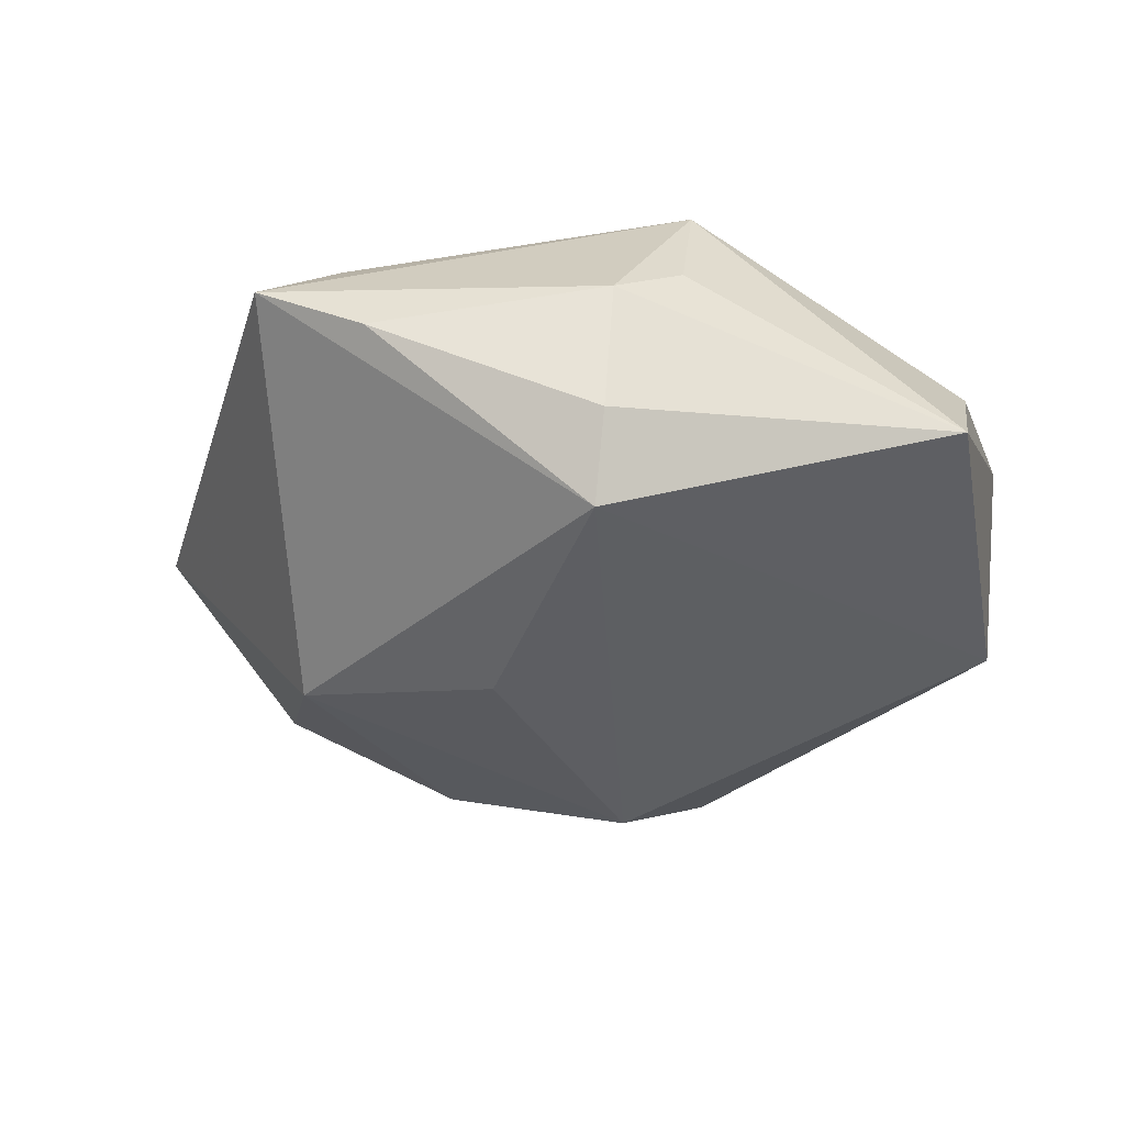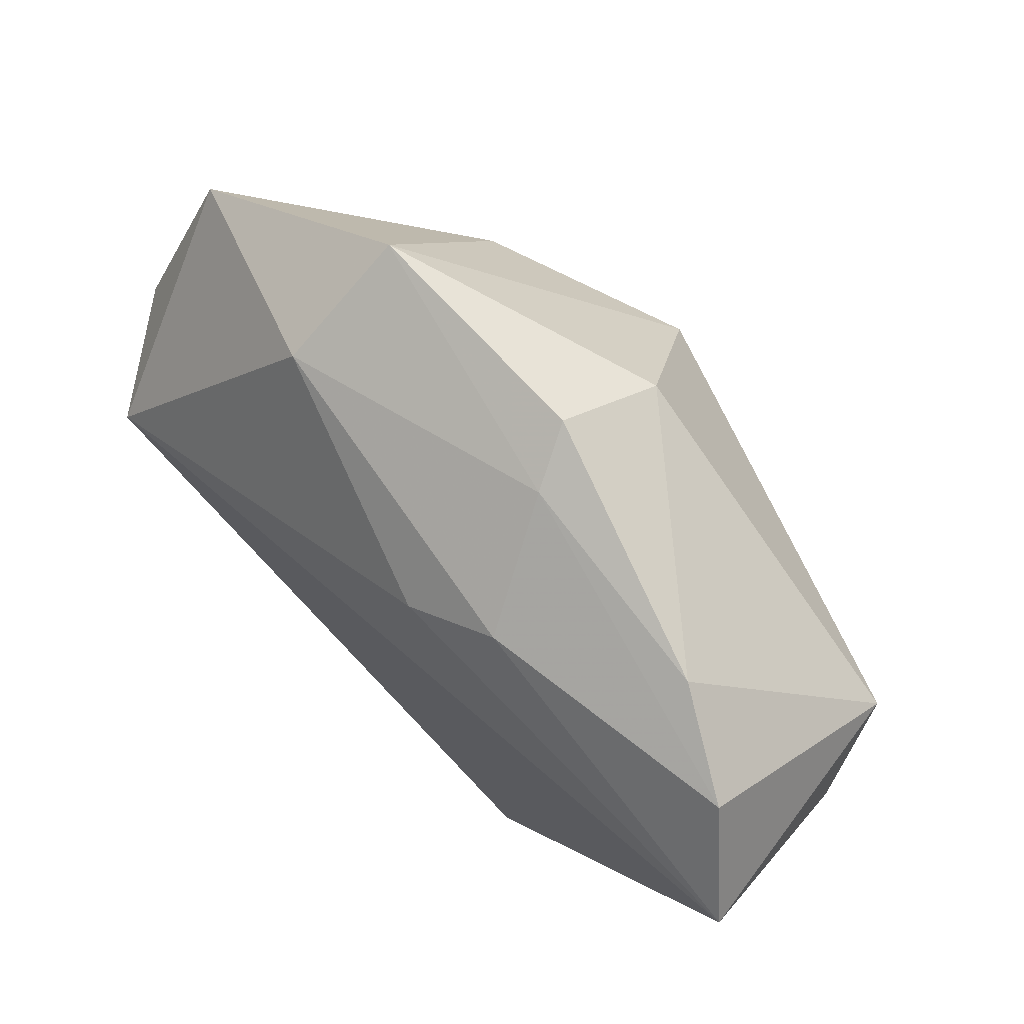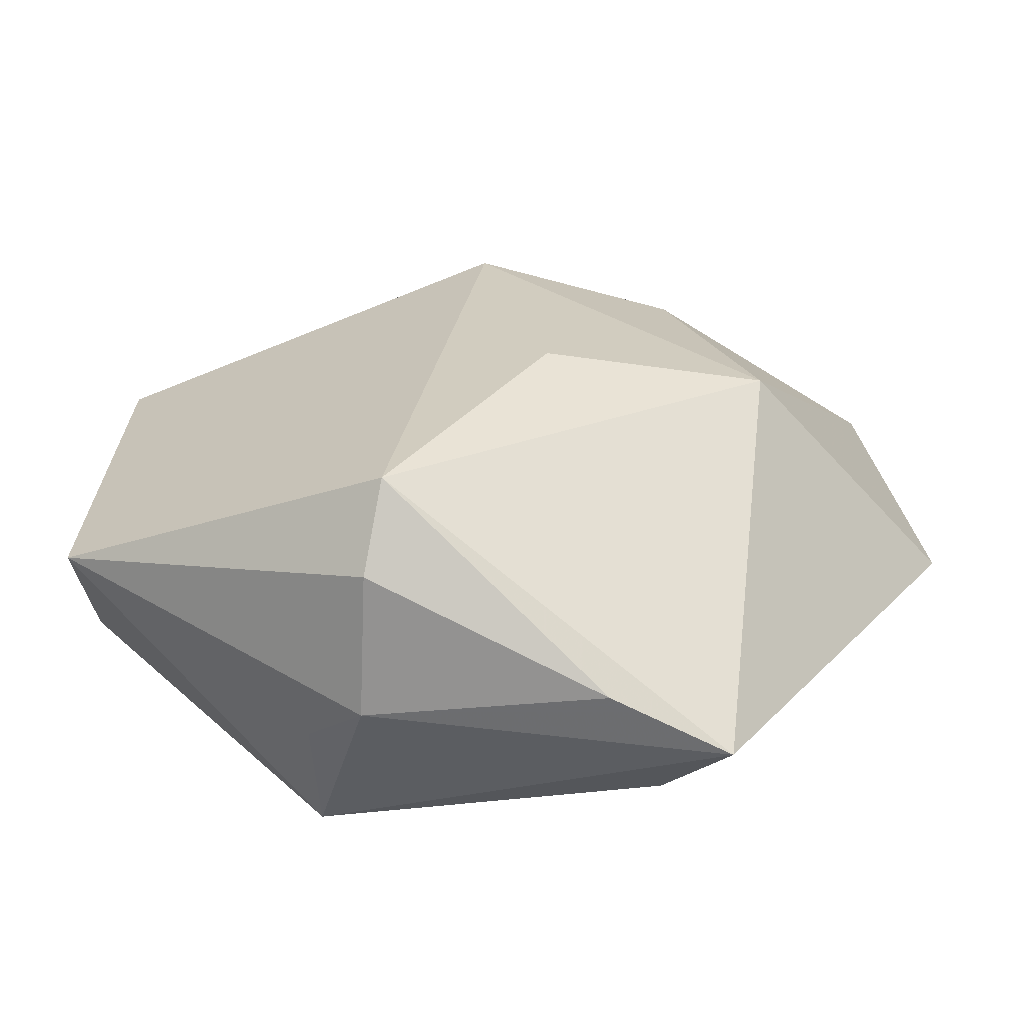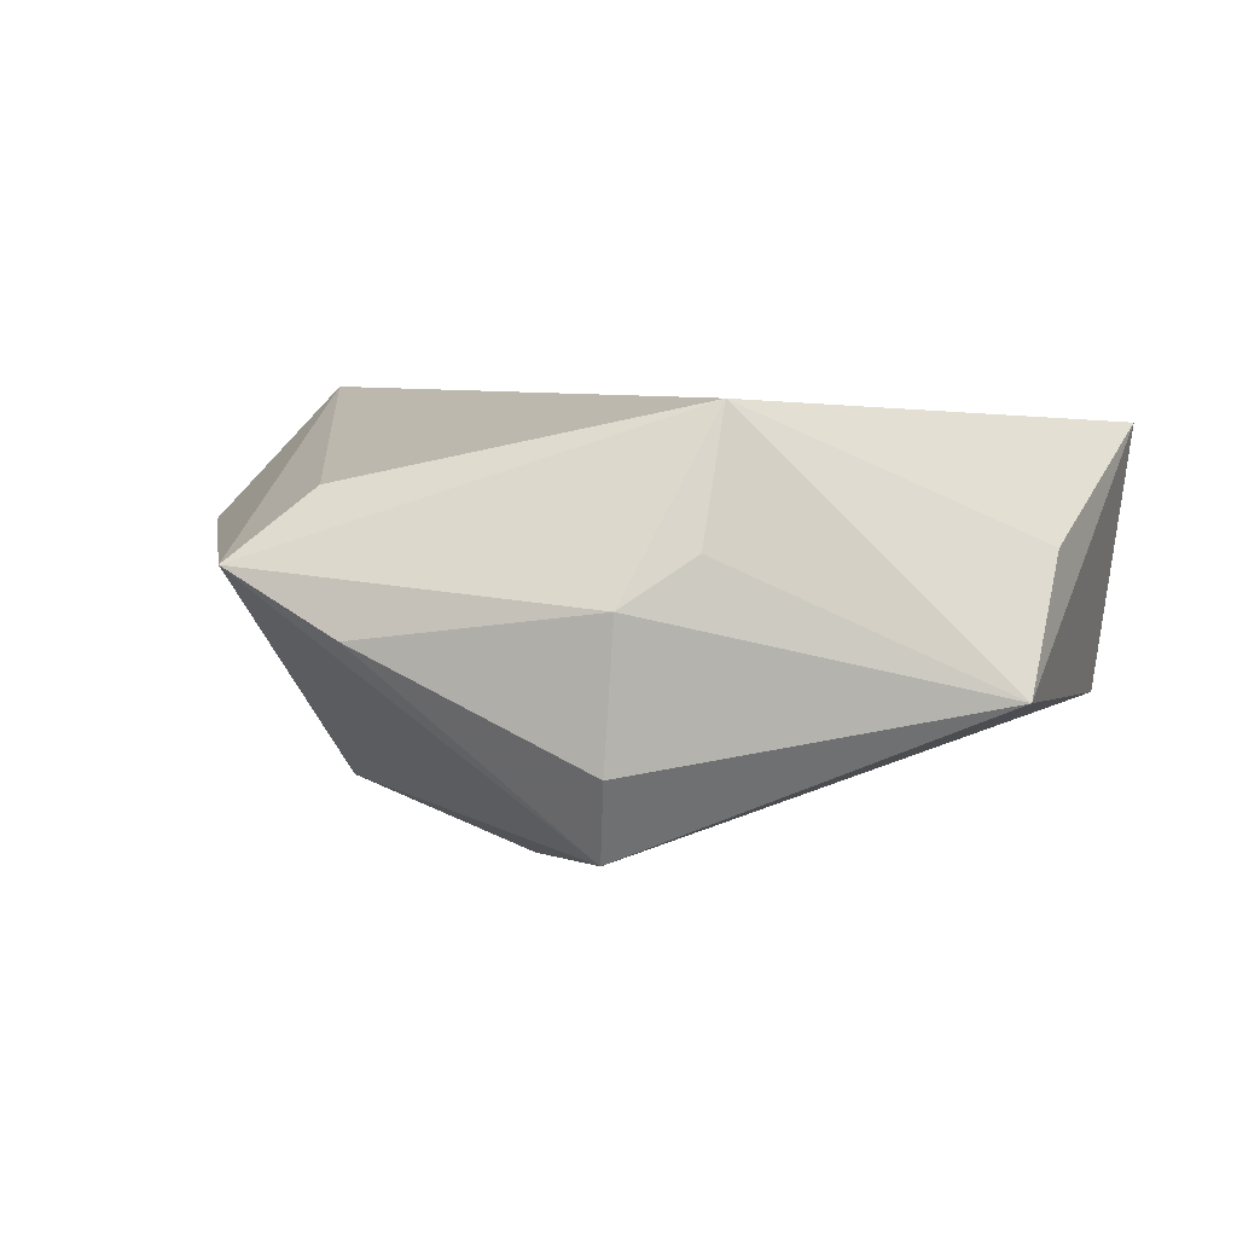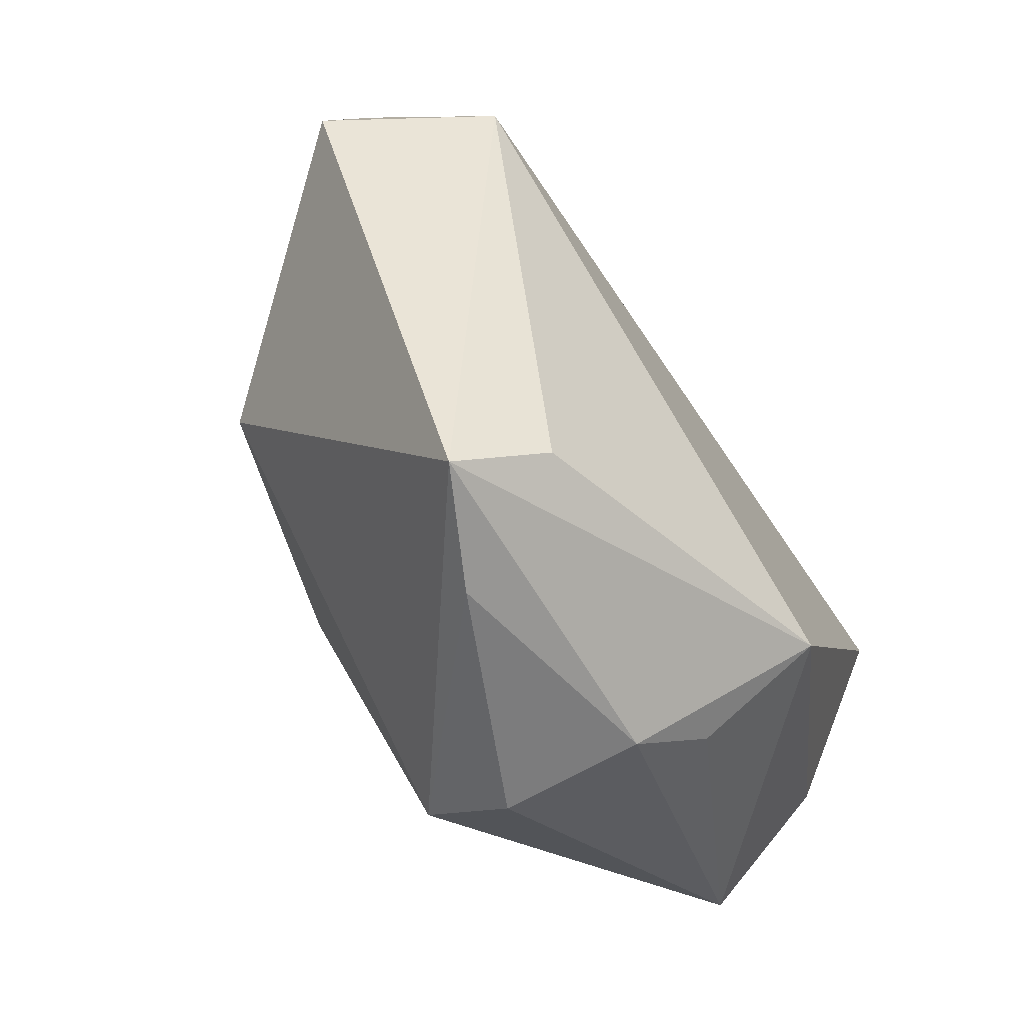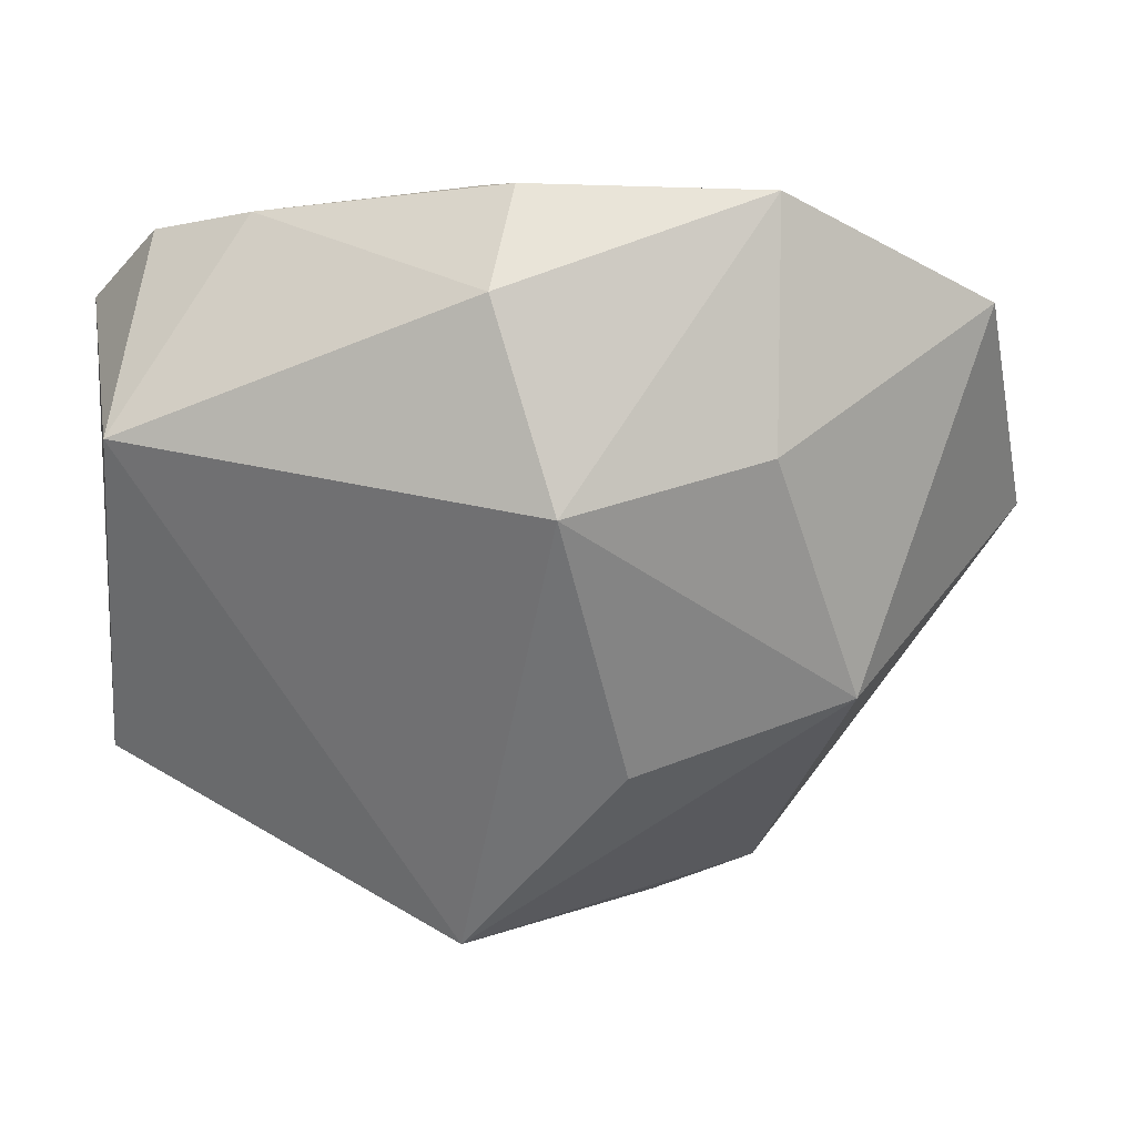
<metadata>
{"format":"obj","ext":"obj","renderer":"f3d","projection":"perspective","resolution":1024,"background":"white","views":[{"elev":-36.1,"azim":14.6,"up":"+Z"},{"elev":75.4,"azim":44.2,"up":"+Y"},{"elev":-66.0,"azim":-177.5,"up":"+Y"},{"elev":5.5,"azim":22.3,"up":"+Z"},{"elev":-68.4,"azim":-54.8,"up":"+Y"},{"elev":30.4,"azim":177.1,"up":"+Y"}]}
</metadata>
<code>
v 0.03932 0.01745 -0.009586
v -0.01144 -0.04117 -0.001007
v 0.01057 -0.0367 -0.01203
v 0.03556 0.02914 0.01018
v 0.02597 0.03309 0.004455
v 0.004846 0.03291 -0.01385
v 0.01744 -0.03217 0.006552
v 0.04258 0.01948 0.0165
v 0.001718 0.02517 0.016
v 0.04169 -0.01757 -0.006394
v -0.0005008 0.01625 -0.02437
v 0.04147 -0.00714 0.006039
v -0.01618 -0.0355 0.01178
v -0.02165 0.03193 0.007459
v 0.01175 -0.03723 0.001976
v -0.02844 -0.006844 -0.01816
v -0.02012 0.01807 -0.01753
v 0.008593 -0.03255 -0.02007
v -0.02259 -0.04166 0.005144
v -0.03691 0.006533 0.01984
v 0.01748 -0.02662 0.01919
v -0.04208 0.02457 -0.0002476
v -0.04765 -0.0003471 0.006268
v -0.02112 0.03811 -0.00518
v 0.004779 0.0363 0.001795
v -0.006961 -0.01126 -0.02368
v 0.002132 0.0388 -0.004008
v 0.01012 0.02933 0.0132
v -0.04358 0.01053 0.008592
f 19 20 23
f 22 16 23
f 23 16 19
f 17 16 22
f 11 16 17
f 22 24 17
f 17 24 11
f 19 16 18
f 18 2 19
f 12 10 8
f 8 20 21
f 21 12 8
f 21 7 10
f 10 12 21
f 1 18 11
f 10 18 1
f 8 10 1
f 29 20 22
f 22 23 29
f 29 23 20
f 11 24 6
f 6 24 27
f 6 1 11
f 22 20 14
f 14 24 22
f 26 16 11
f 11 18 26
f 26 18 16
f 3 18 10
f 2 18 3
f 13 20 19
f 19 21 13
f 13 21 20
f 9 20 8
f 9 14 20
f 27 24 25
f 24 14 25
f 2 3 15
f 19 2 15
f 10 7 15
f 15 3 10
f 15 21 19
f 7 21 15
f 14 9 28
f 28 25 14
f 28 9 8
f 4 28 8
f 25 28 4
f 8 1 4
f 27 25 5
f 25 4 5
f 5 6 27
f 1 6 5
f 5 4 1

</code>
